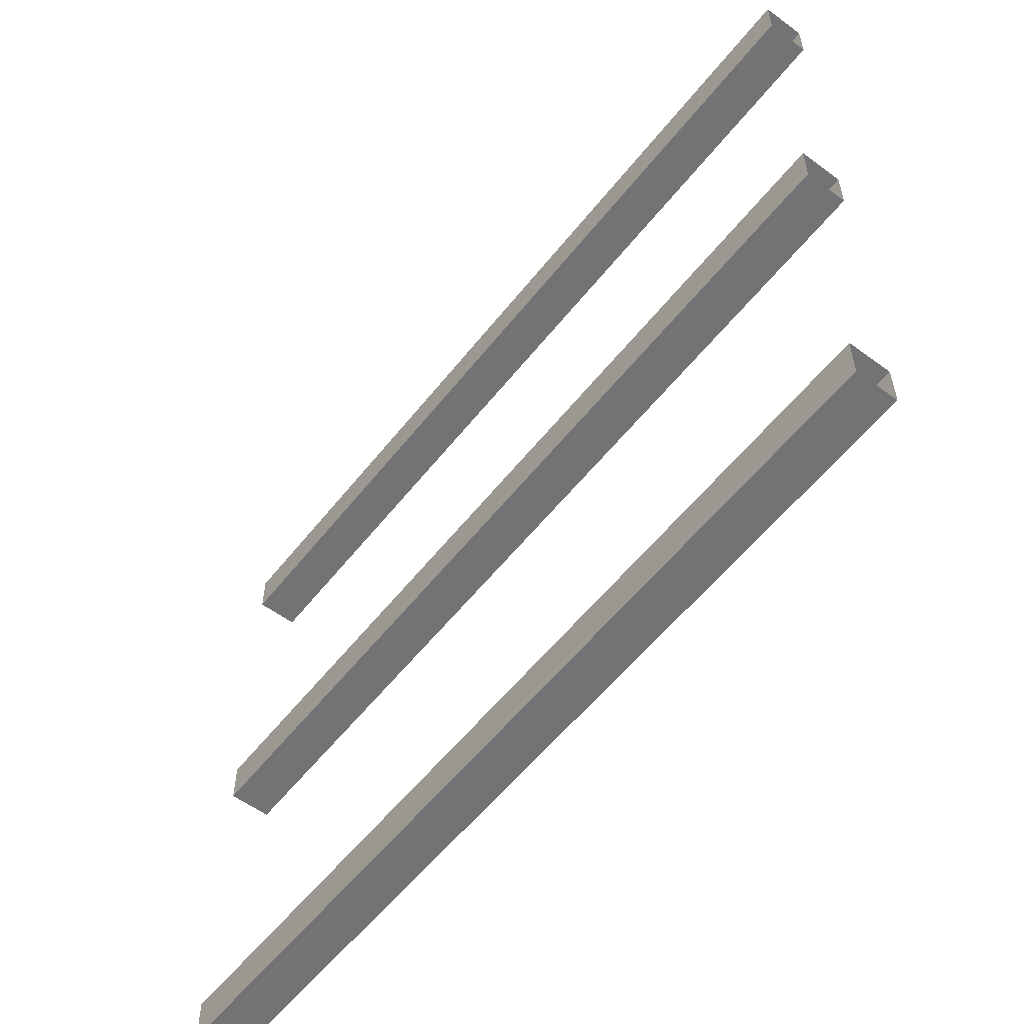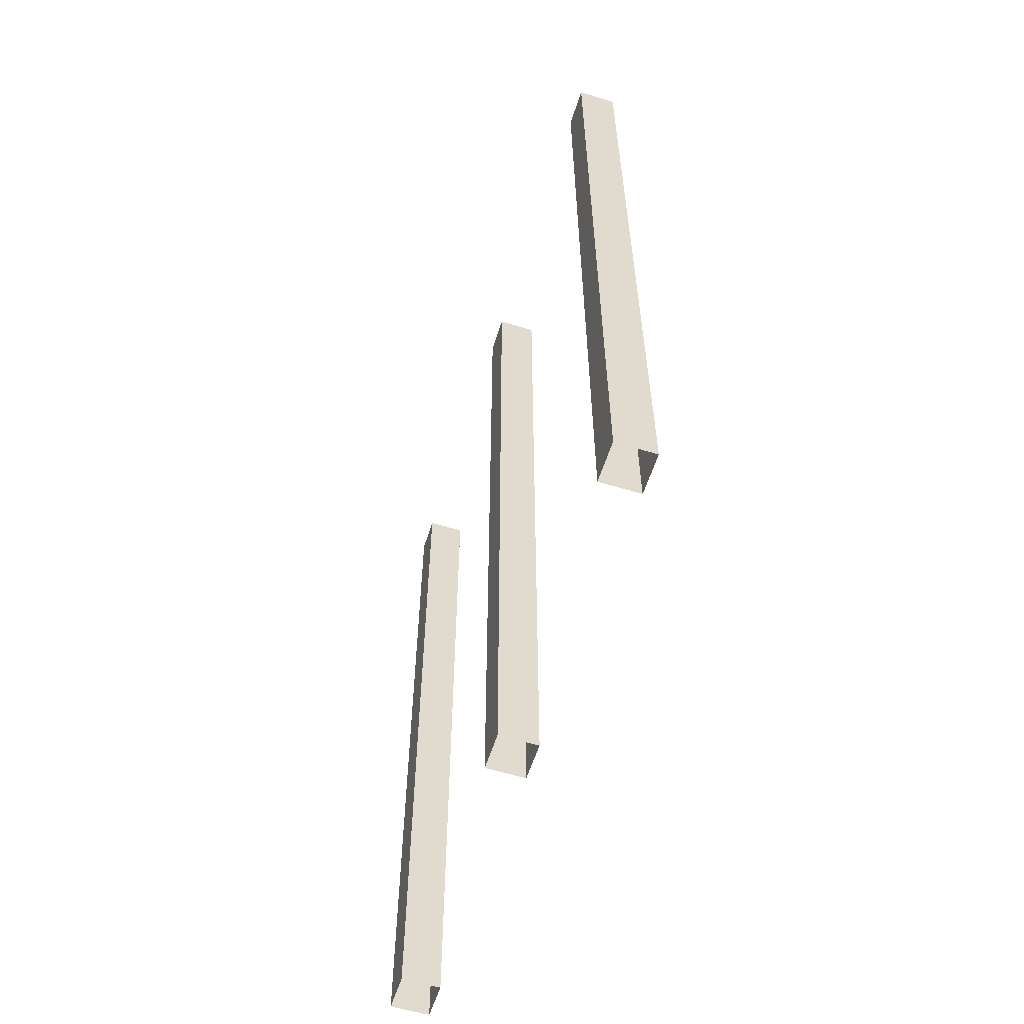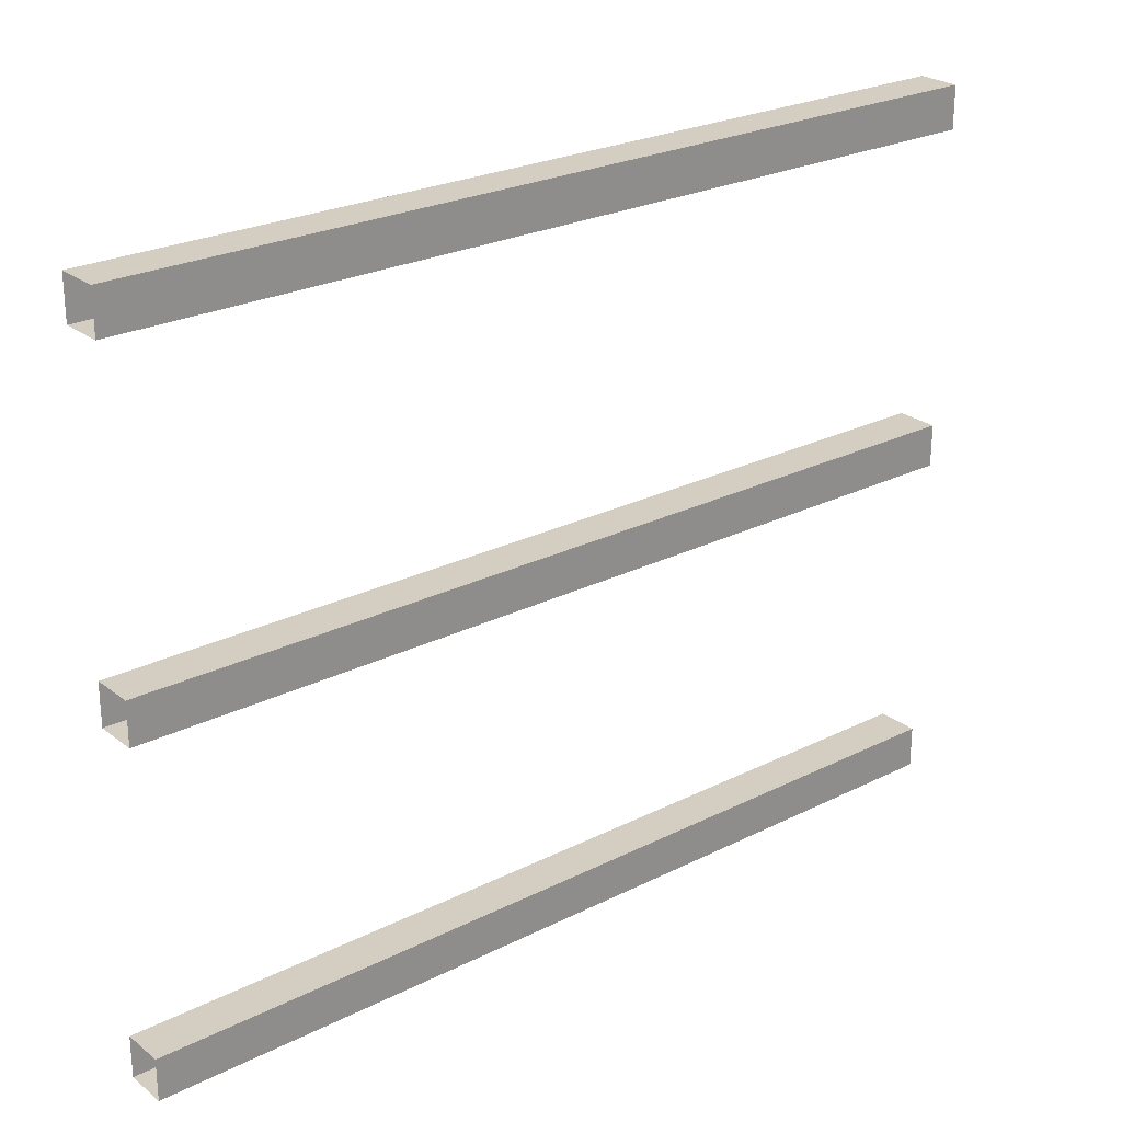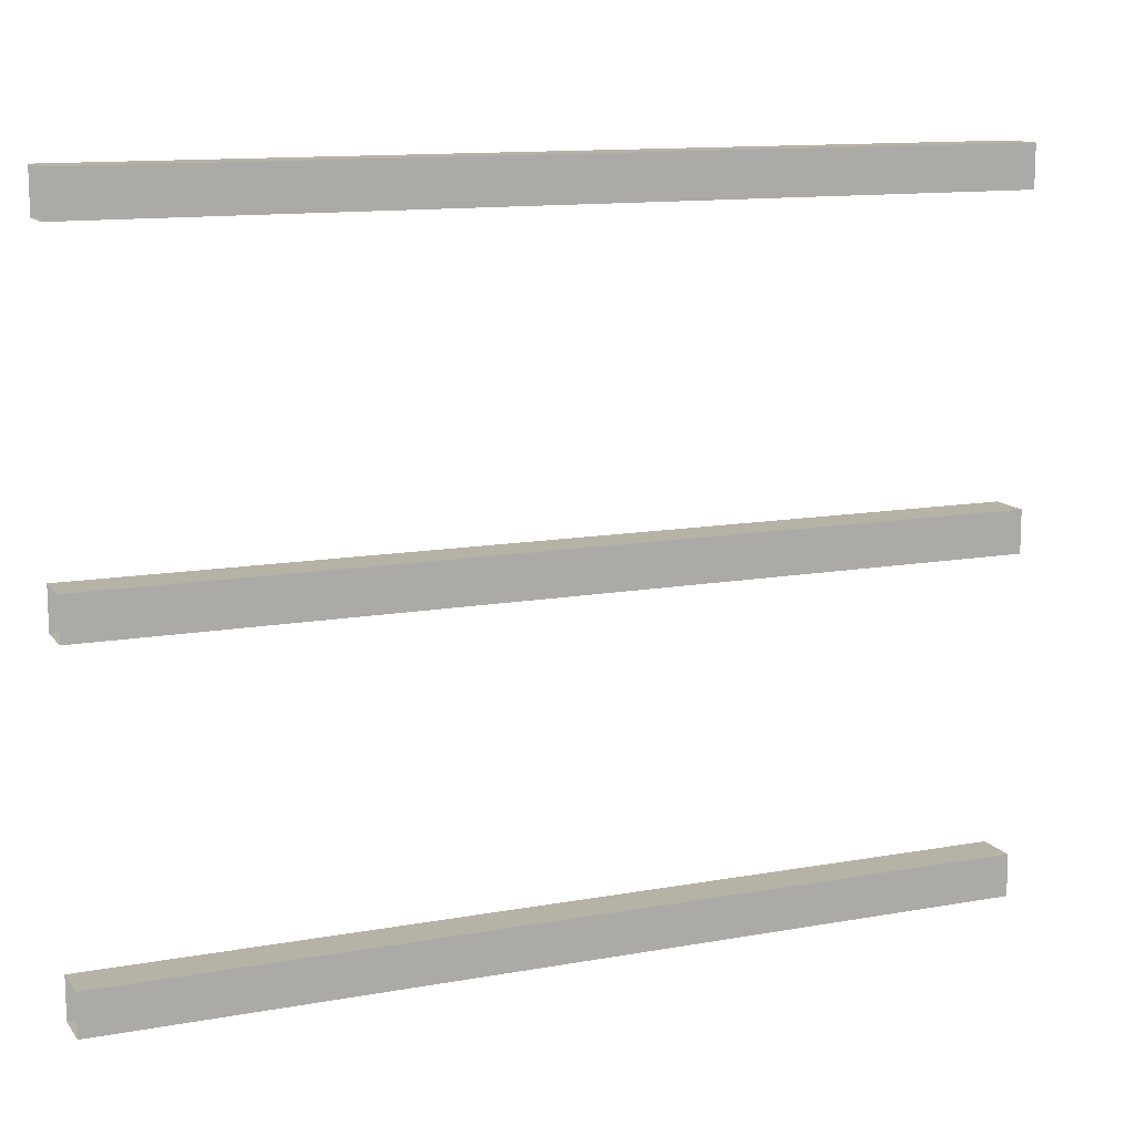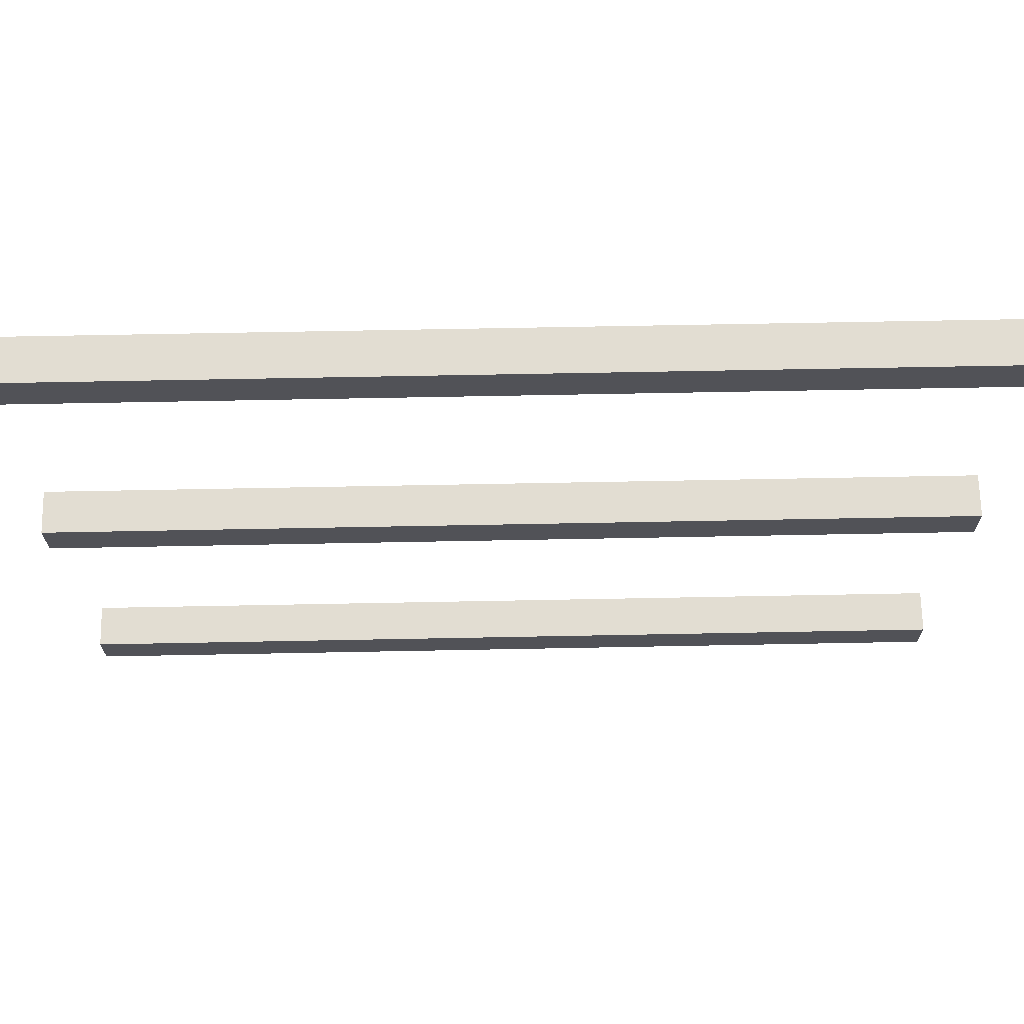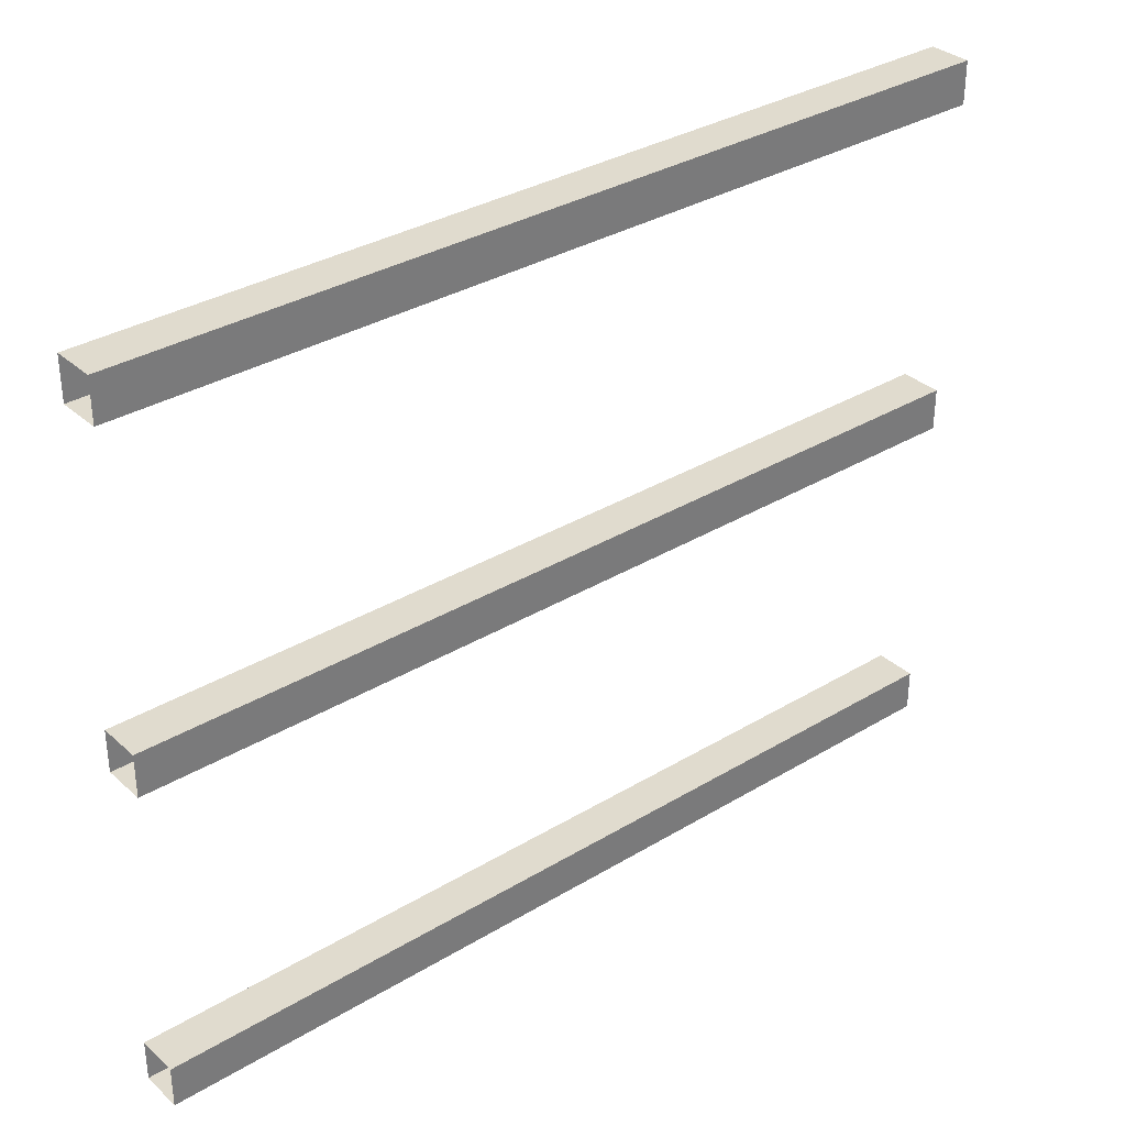
<metadata>
{"format":"obj","ext":"obj","renderer":"f3d","projection":"perspective","resolution":1024,"background":"white","views":[{"elev":-56.0,"azim":142.4,"up":"+Y"},{"elev":-58.4,"azim":162.5,"up":"+Z"},{"elev":25.1,"azim":51.0,"up":"+Y"},{"elev":12.5,"azim":67.2,"up":"+Y"},{"elev":68.3,"azim":88.9,"up":"+Y"},{"elev":33.5,"azim":50.5,"up":"+Y"}]}
</metadata>
<code>
v -0.2578 -1.125 0.5
v -0.2109 -1.125 0.5
v -0.2109 -1.125 -0.5
v -0.2578 -1.125 -0.5
v -0.2578 -1.172 0.5
v -0.2578 -1.172 -0.5
v -0.2109 -1.172 0.5
v -0.2109 -1.172 -0.5
v -0.2578 -0.75 0.5
v -0.2109 -0.75 0.5
v -0.2109 -0.75 -0.5
v -0.2578 -0.75 -0.5
v -0.2578 -0.7969 0.5
v -0.2578 -0.7969 -0.5
v -0.2109 -0.7969 0.5
v -0.2109 -0.7969 -0.5
v -0.2578 -0.375 0.5
v -0.2109 -0.375 0.5
v -0.2109 -0.375 -0.5
v -0.2578 -0.375 -0.5
v -0.2578 -0.4219 0.5
v -0.2578 -0.4219 -0.5
v -0.2109 -0.4219 0.5
v -0.2109 -0.4219 -0.5
f 1 2 3
f 1 3 4
f 1 4 5
f 5 4 6
f 5 6 7
f 7 6 8
f 7 8 2
f 2 8 3
f 9 10 11
f 9 11 12
f 9 12 13
f 13 12 14
f 13 14 15
f 15 14 16
f 15 16 10
f 10 16 11
f 17 18 19
f 17 19 20
f 17 20 21
f 21 20 22
f 21 22 23
f 23 22 24
f 23 24 18
f 18 24 19

</code>
